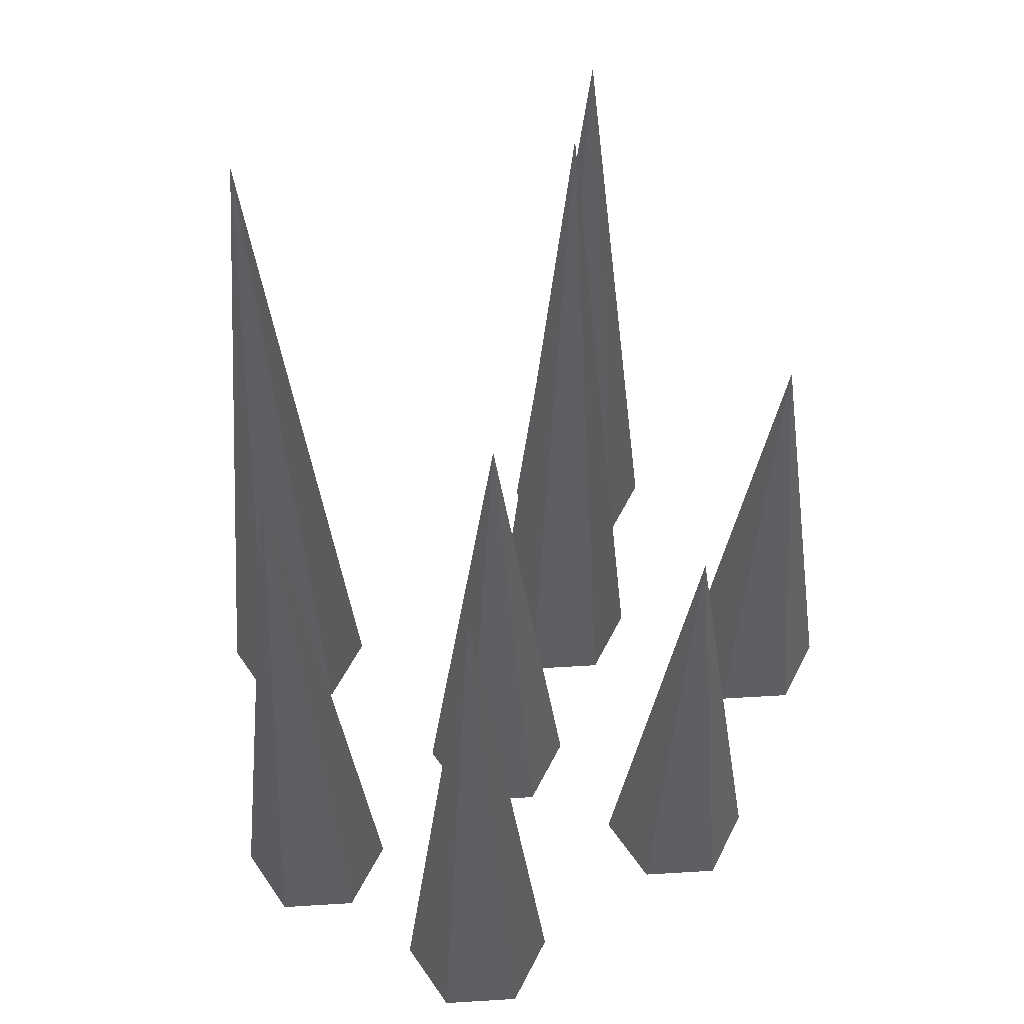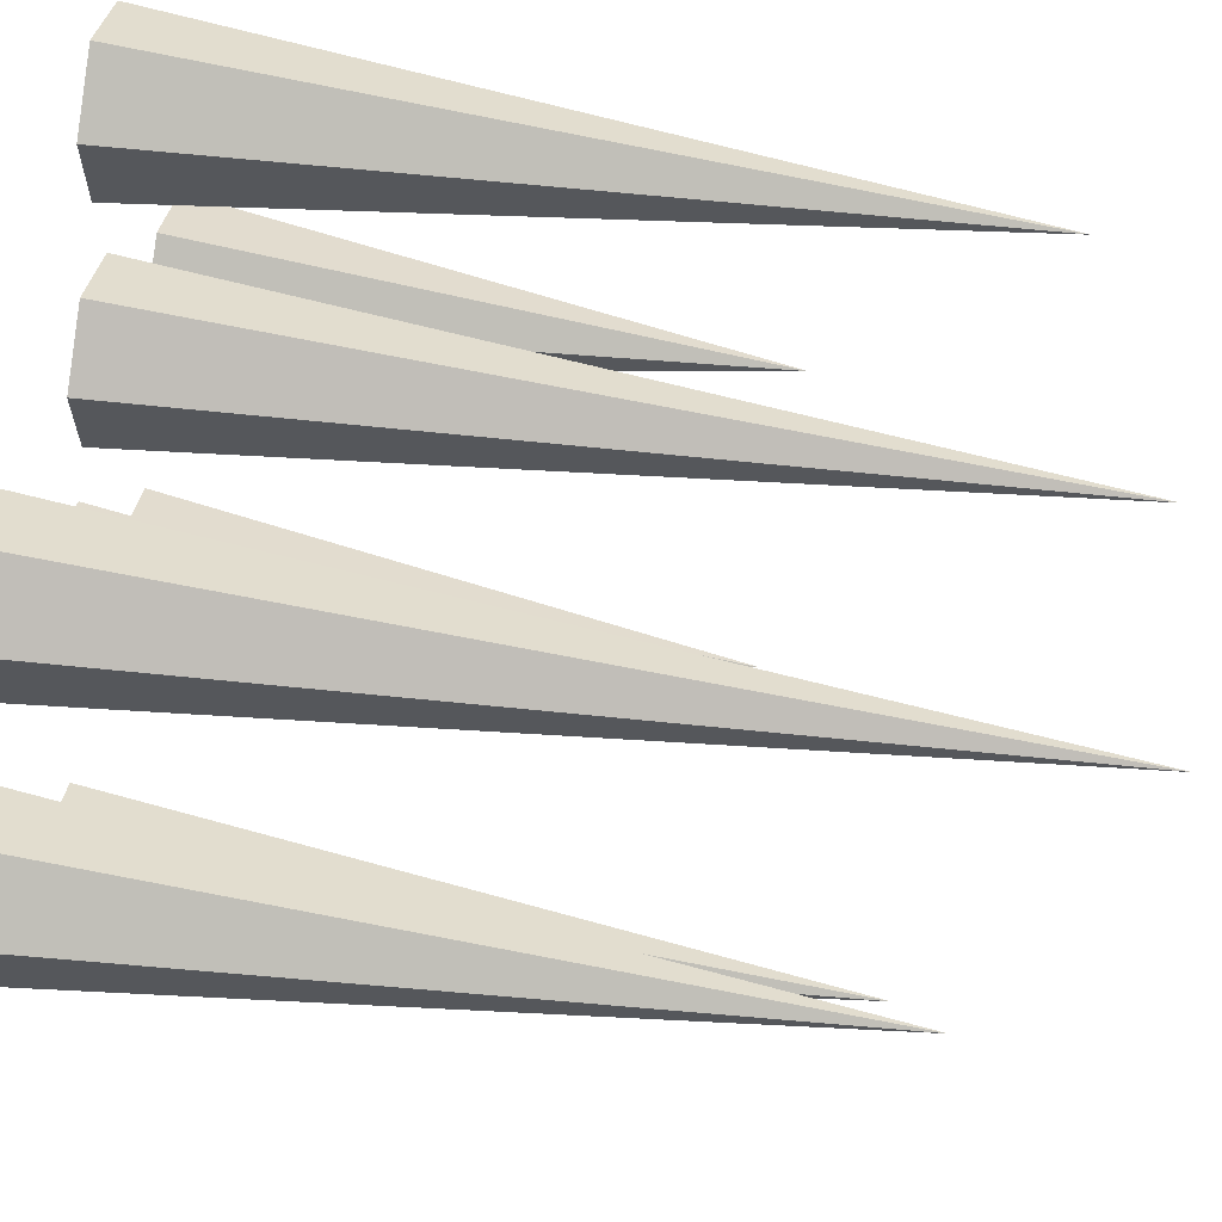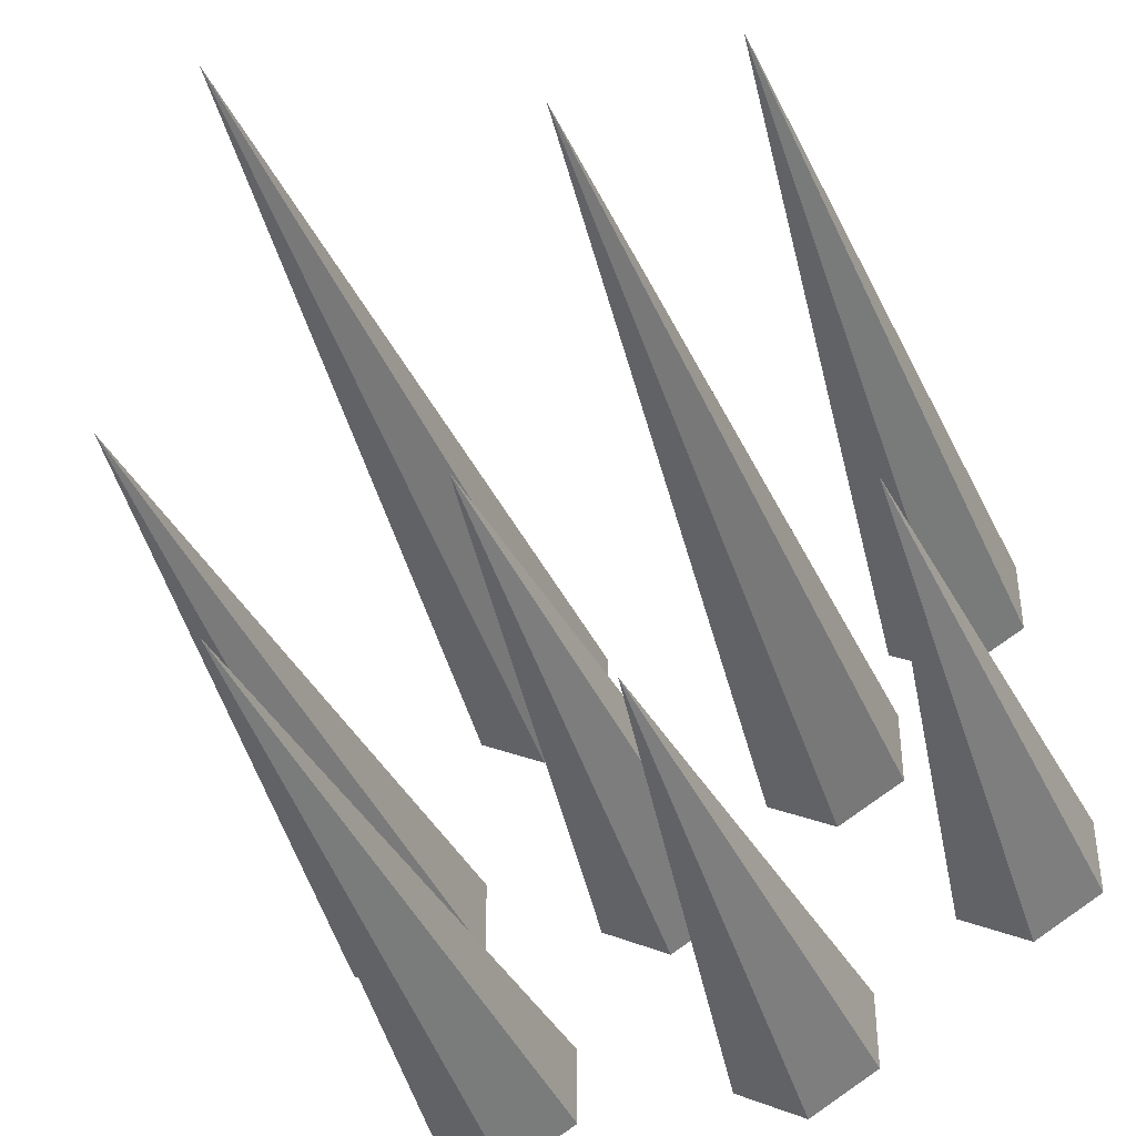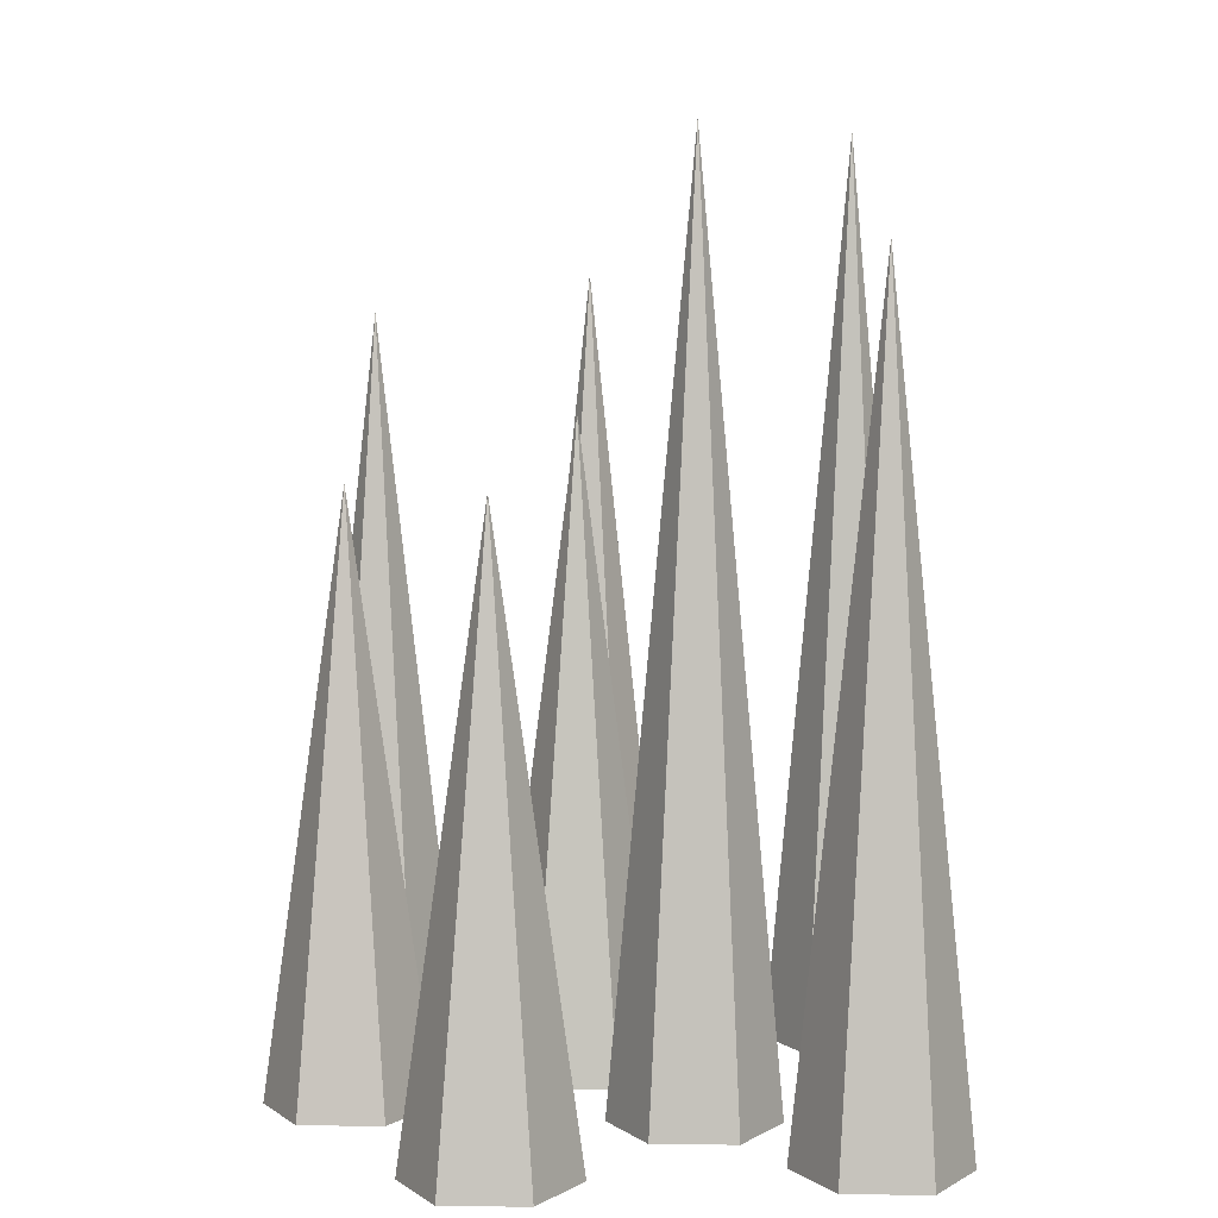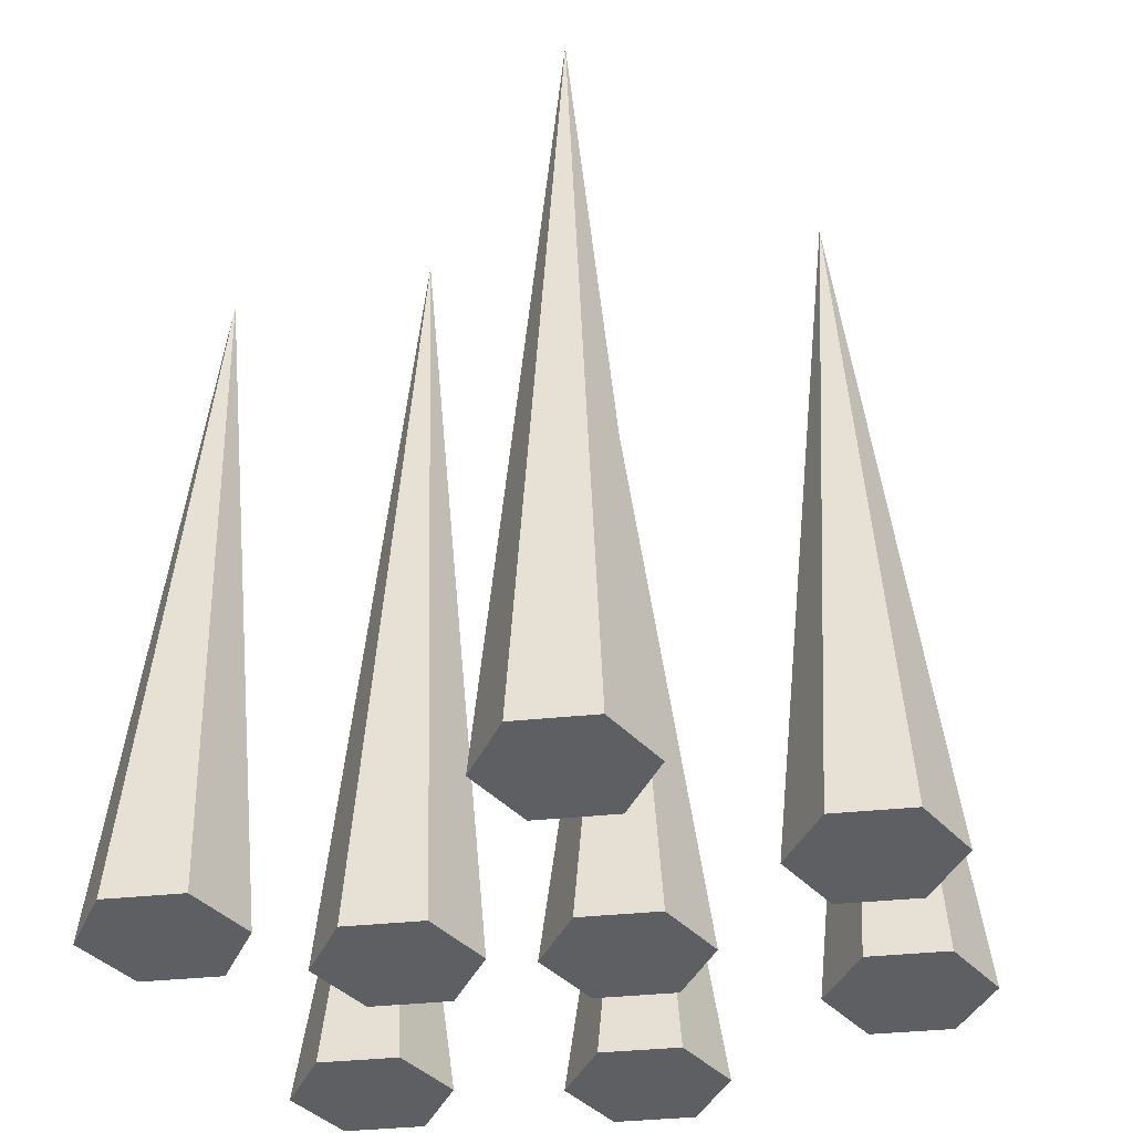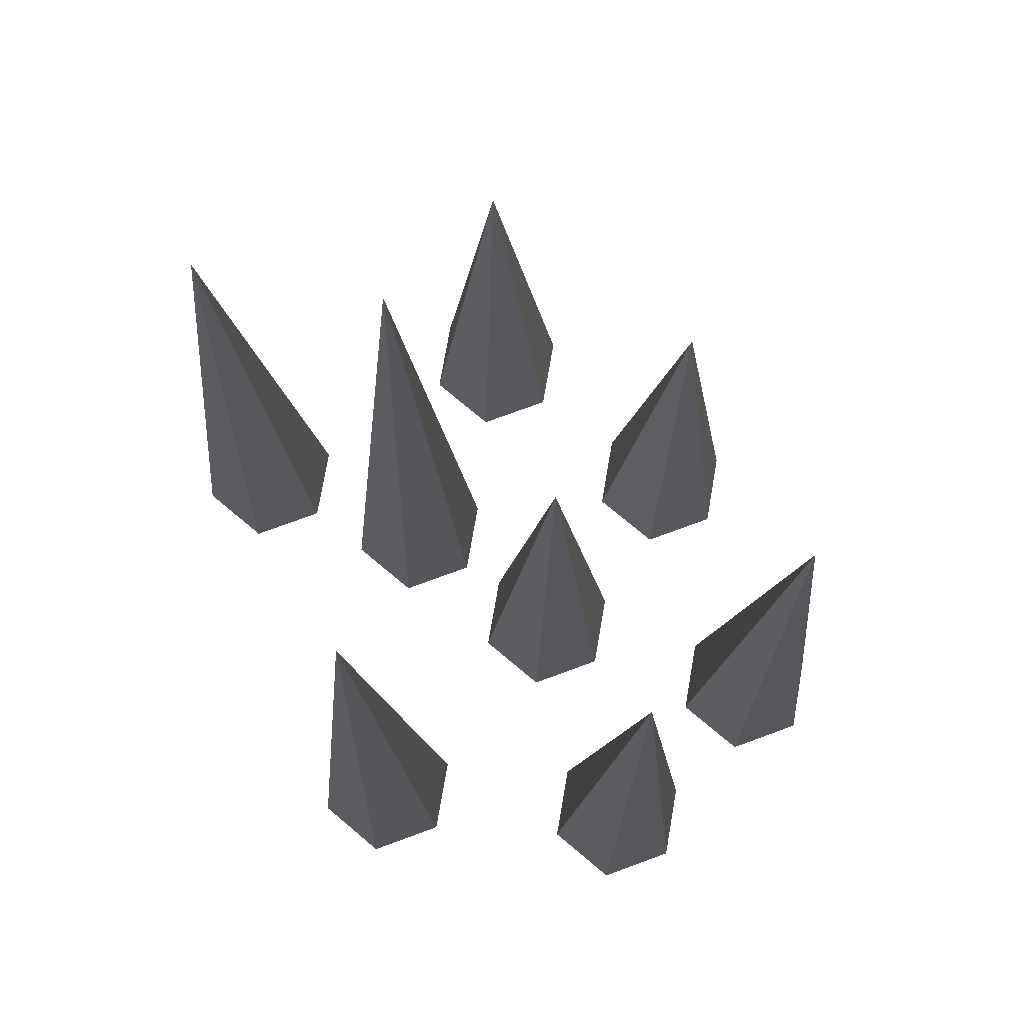
<metadata>
{"format":"obj","ext":"obj","renderer":"f3d","projection":"perspective","resolution":1024,"background":"white","views":[{"elev":55.4,"azim":146.3,"up":"+Y"},{"elev":63.5,"azim":99.2,"up":"+Z"},{"elev":-40.9,"azim":-161.7,"up":"+Z"},{"elev":5.9,"azim":-88.2,"up":"+Y"},{"elev":-39.6,"azim":37.3,"up":"+Y"},{"elev":75.6,"azim":69.9,"up":"+Y"}]}
</metadata>
<code>
o Spike_Group_Cylinder.016
v -0.8189 -0.002078 -0.2208
v -0.8189 1.582 0
v -0.6277 -0.002078 -0.1104
v -0.6277 -0.002078 0.1104
v -0.8189 -0.002078 0.2208
v -1.01 -0.002078 0.1104
v -1.01 -0.002078 -0.1104
v -0.7068 -0.002078 0.6843
v -0.7068 2.155 0.9051
v -0.5156 -0.002078 0.7947
v -0.5156 -0.002078 1.015
v -0.7068 -0.002078 1.126
v -0.898 -0.002078 1.015
v -0.898 -0.002078 0.7947
v 0.5929 -0.002078 -0.6333
v 0.5929 1.99 -0.4125
v 0.784 -0.002078 -0.5229
v 0.784 -0.002078 -0.3021
v 0.5929 -0.002078 -0.1918
v 0.4017 -0.002078 -0.3021
v 0.4017 -0.002078 -0.5229
v 0.1398 -0.002078 -0.06094
v 0.1398 1.732 0.1598
v 0.3309 -0.002078 0.04944
v 0.3309 -0.002078 0.2702
v 0.1398 -0.002078 0.3806
v -0.05143 -0.002078 0.2702
v -0.05143 -0.002078 0.04944
v 0.4975 -0.002078 0.6604
v 0.4975 2.47 0.8812
v 0.6887 -0.002078 0.7708
v 0.6887 -0.002078 0.9916
v 0.4975 -0.002078 1.102
v 0.3063 -0.002078 0.9916
v 0.3063 -0.002078 0.7708
v 0.8552 -0.002078 -0.05498
v 0.8552 2.097 0.1658
v 1.046 -0.002078 0.0554
v 1.046 -0.002078 0.2762
v 0.8552 -0.002078 0.3865
v 0.664 -0.002078 0.2762
v 0.664 -0.002078 0.0554
v -0.206 -0.002078 -0.6214
v -0.206 1.568 -0.4006
v -0.01484 -0.002078 -0.511
v -0.01484 -0.002078 -0.2902
v -0.206 -0.002078 -0.1798
v -0.3972 -0.002078 -0.2902
v -0.3972 -0.002078 -0.511
v -0.3348 -0.002078 0.2479
v -0.3348 2.448 0.4686
v -0.1436 -0.002078 0.3583
v -0.1436 -0.002078 0.579
v -0.3348 -0.002078 0.6894
v -0.526 -0.002078 0.579
v -0.526 -0.002078 0.3583
f 1 2 3
f 3 2 4
f 4 2 5
f 5 2 6
f 6 2 7
f 7 2 1
f 6 7 3
f 8 9 10
f 10 9 11
f 11 9 12
f 12 9 13
f 13 9 14
f 14 9 8
f 13 14 10
f 15 16 17
f 17 16 18
f 18 16 19
f 19 16 20
f 20 16 21
f 21 16 15
f 20 21 17
f 22 23 24
f 24 23 25
f 25 23 26
f 26 23 27
f 27 23 28
f 28 23 22
f 26 27 28
f 29 30 31
f 31 30 32
f 32 30 33
f 33 30 34
f 34 30 35
f 35 30 29
f 31 33 35
f 36 37 38
f 38 37 39
f 39 37 40
f 40 37 41
f 41 37 42
f 42 37 36
f 41 42 38
f 43 44 45
f 45 44 46
f 46 44 47
f 47 44 48
f 48 44 49
f 49 44 43
f 45 47 49
f 50 51 52
f 52 51 53
f 53 51 54
f 54 51 55
f 55 51 56
f 56 51 50
f 54 55 56
f 7 1 3
f 3 4 5
f 5 6 3
f 14 8 10
f 10 11 12
f 12 13 10
f 21 15 17
f 17 18 19
f 19 20 17
f 28 22 24
f 24 25 28
f 25 26 28
f 35 29 31
f 31 32 33
f 33 34 35
f 42 36 38
f 38 39 40
f 40 41 38
f 49 43 45
f 45 46 47
f 47 48 49
f 56 50 52
f 52 53 56
f 53 54 56

</code>
